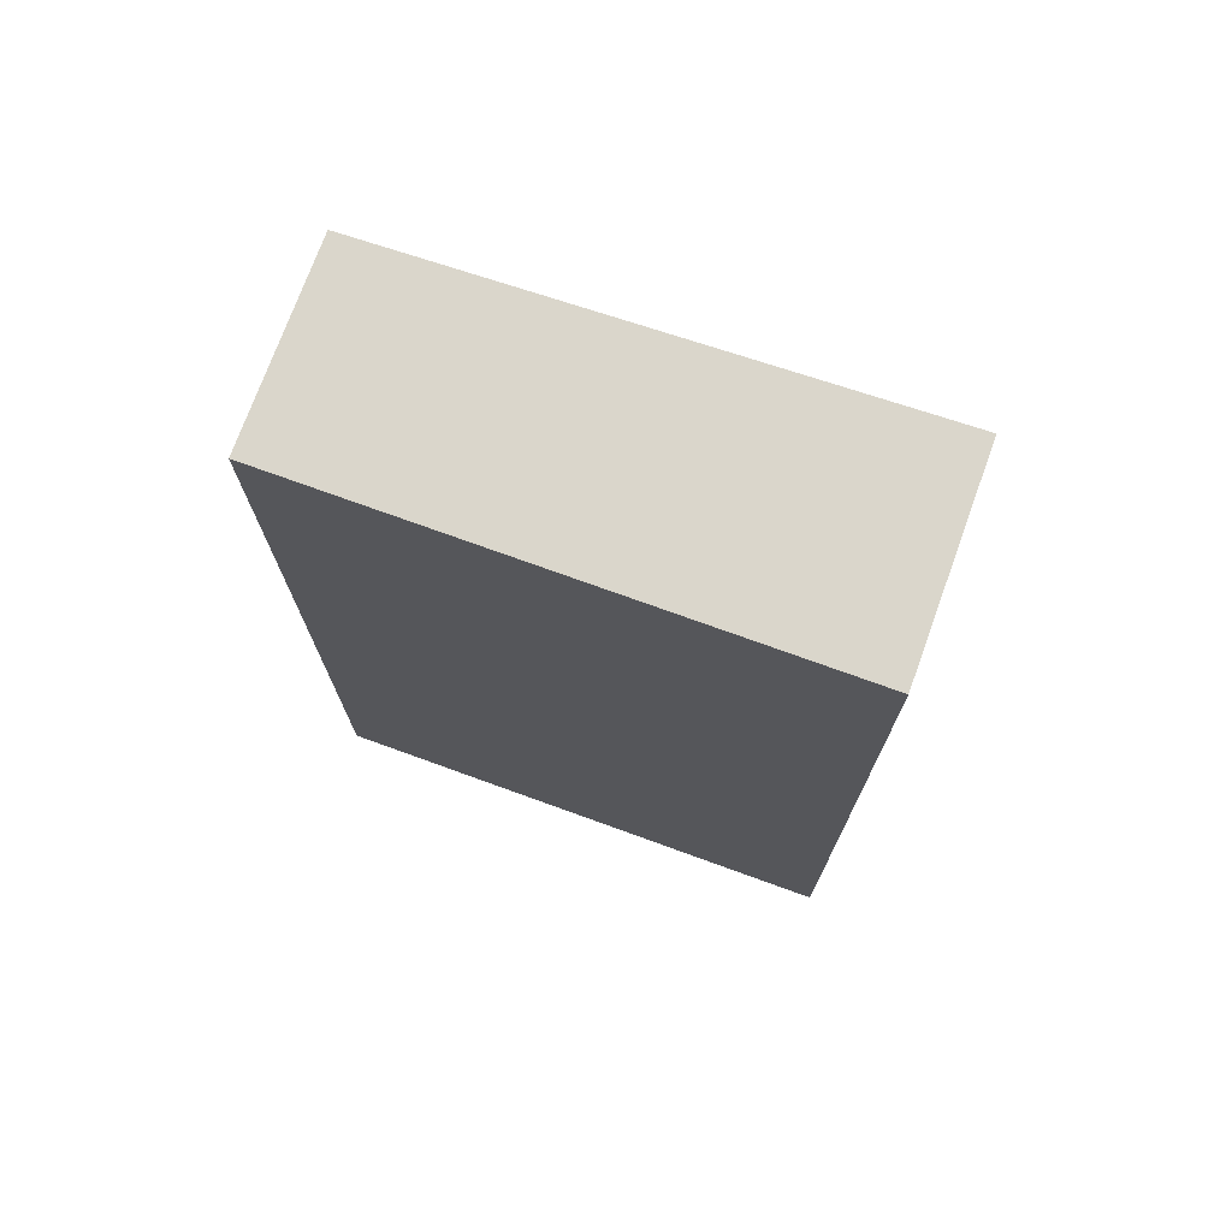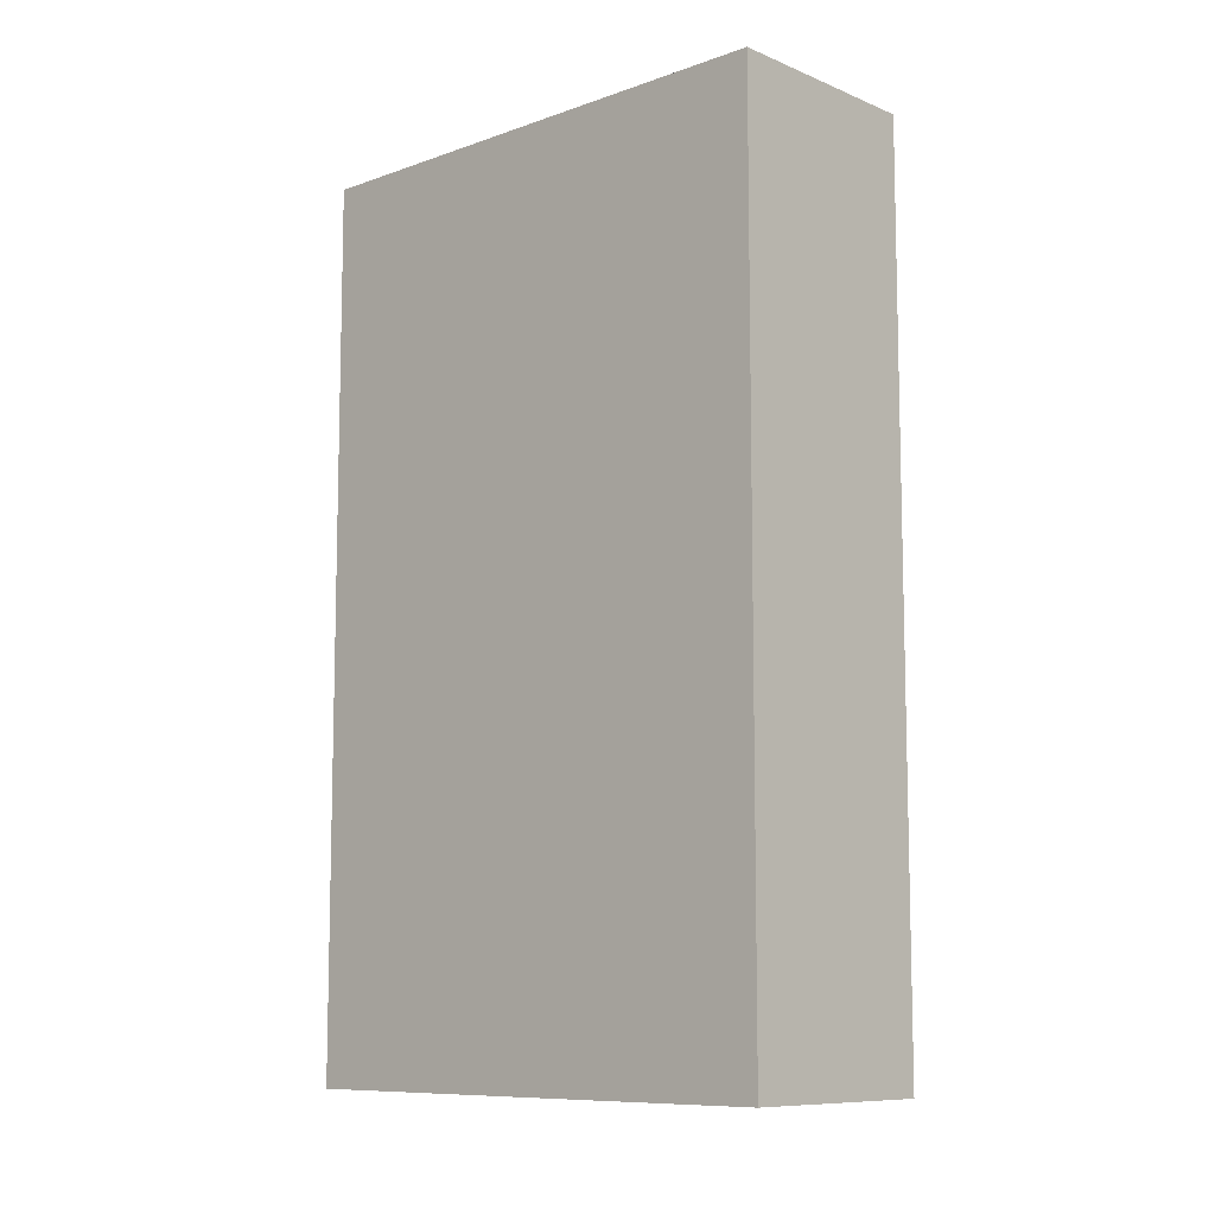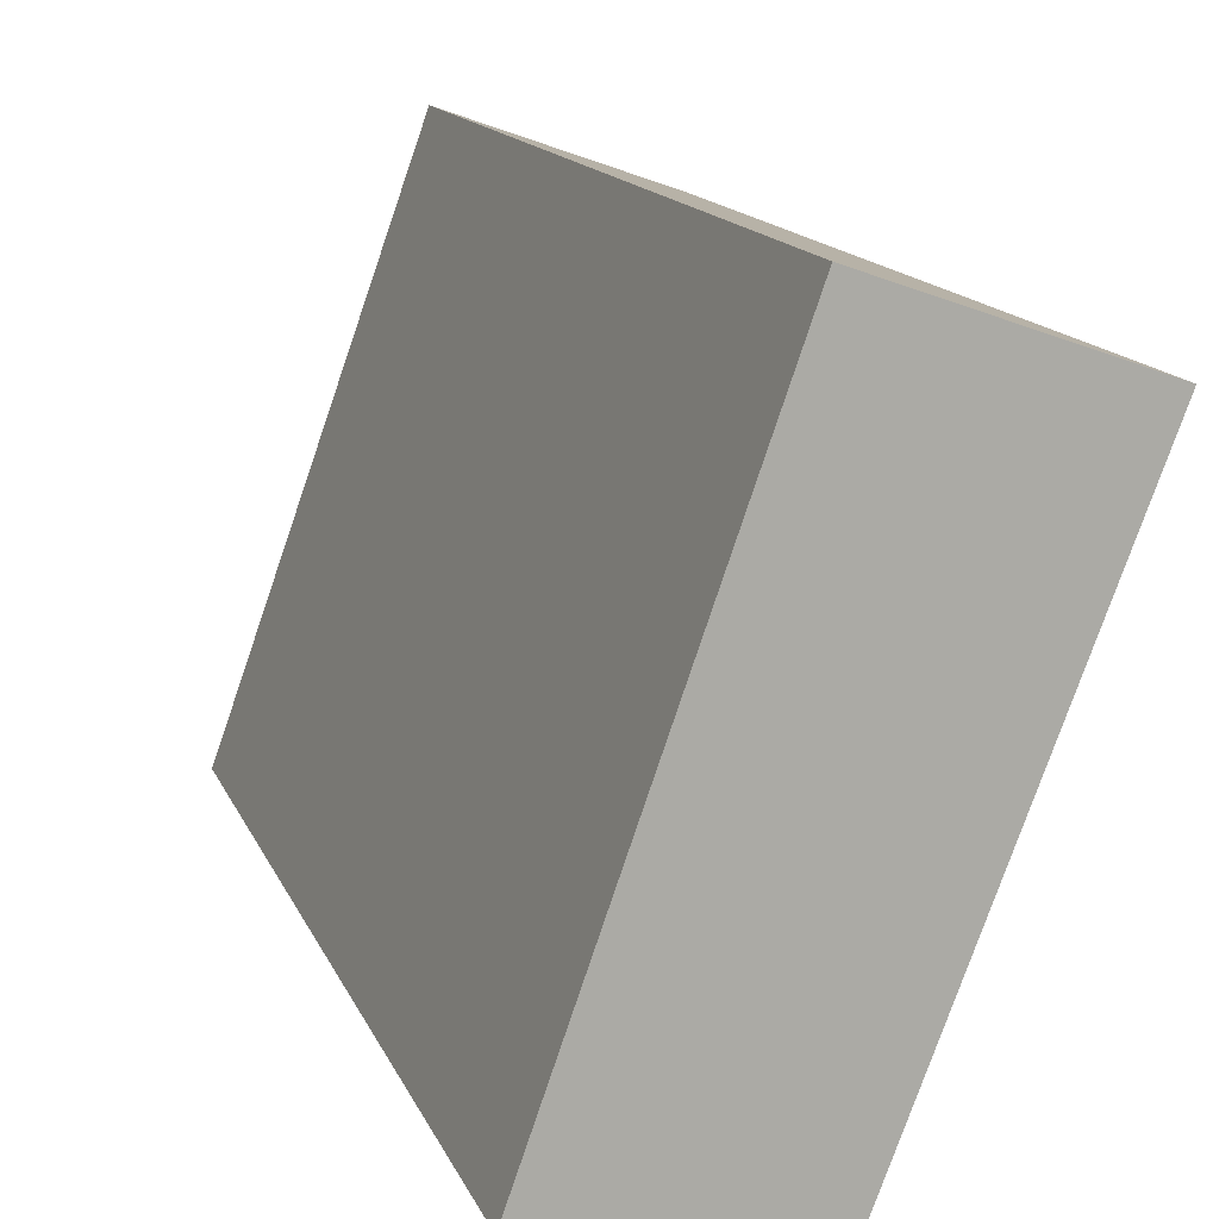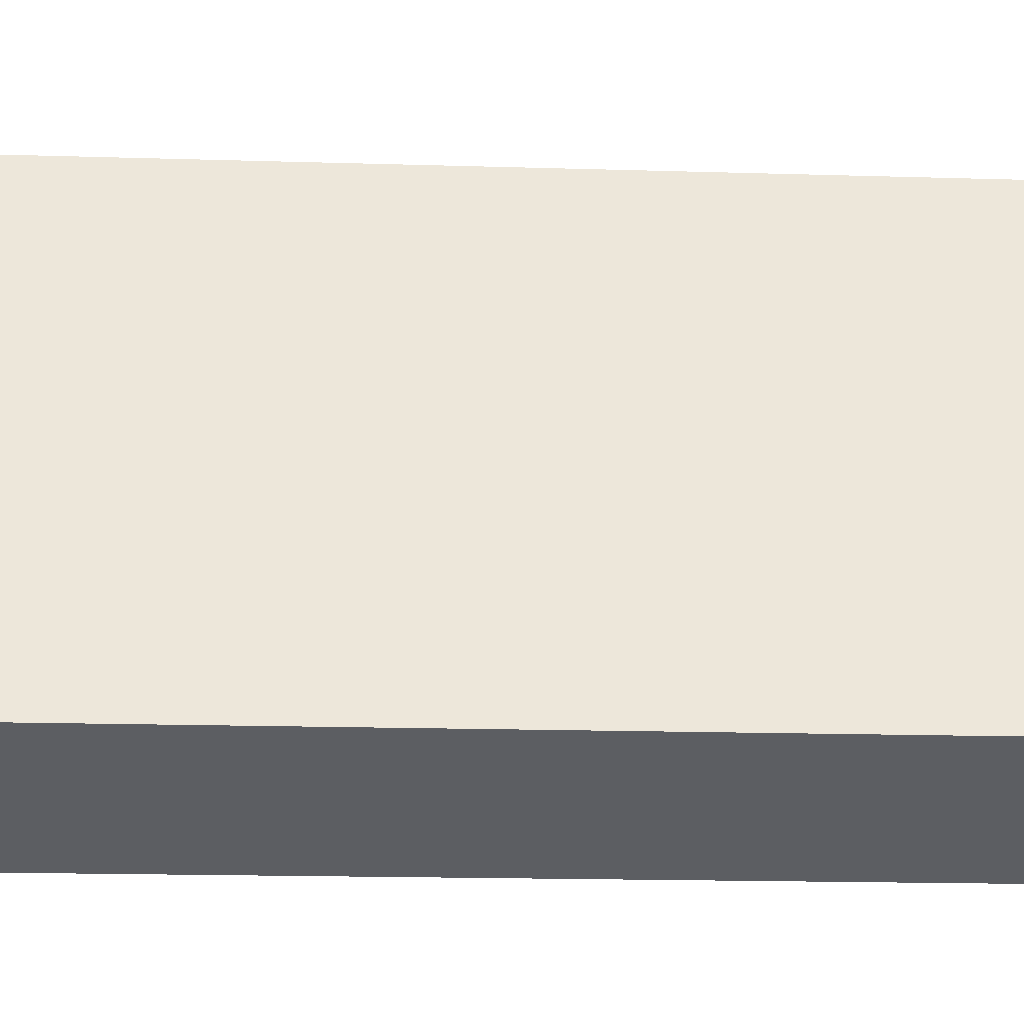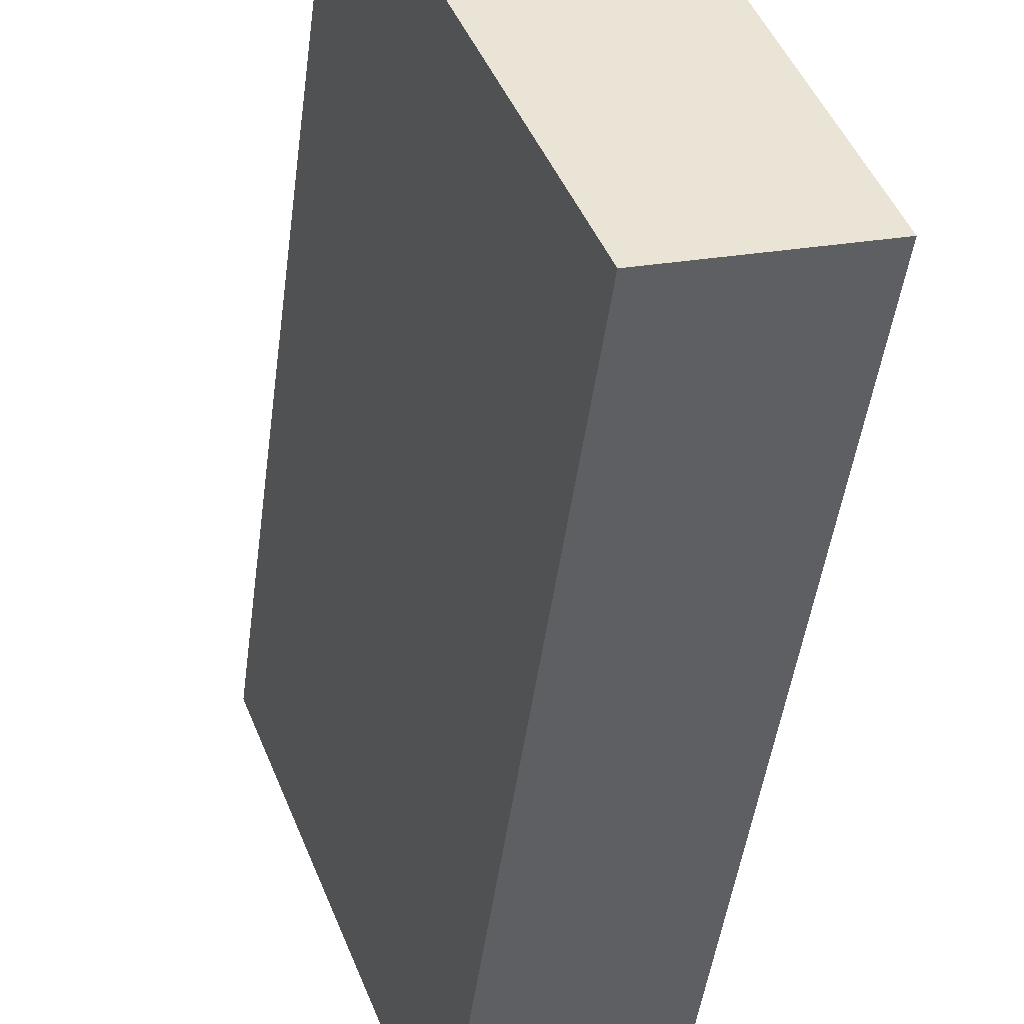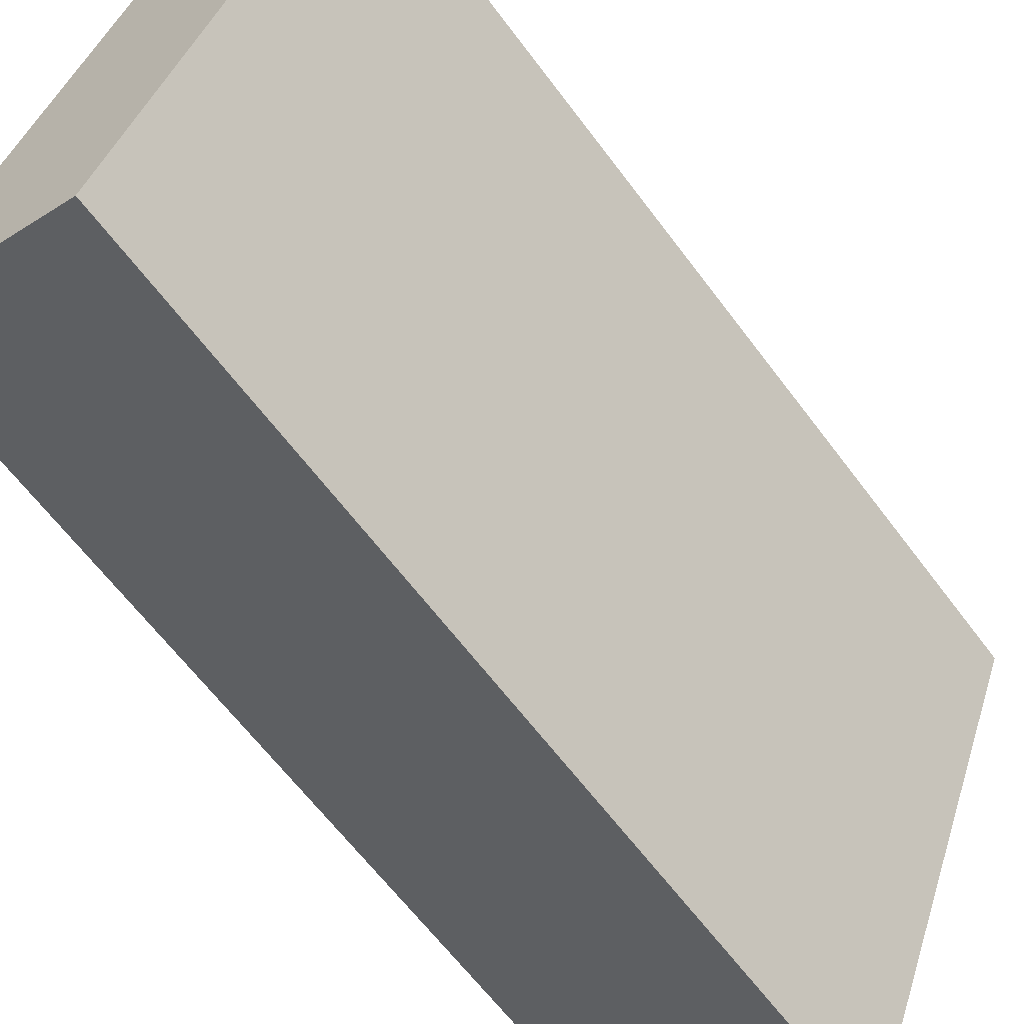
<metadata>
{"format":"obj","ext":"obj","renderer":"f3d","projection":"perspective","resolution":1024,"background":"white","views":[{"elev":73.8,"azim":-50.6,"up":"+Y"},{"elev":-9.4,"azim":-27.6,"up":"+Y"},{"elev":13.6,"azim":-15.9,"up":"+Z"},{"elev":-18.2,"azim":-93.3,"up":"+Z"},{"elev":-48.3,"azim":172.4,"up":"+Z"},{"elev":-63.9,"azim":36.8,"up":"+Z"}]}
</metadata>
<code>
v  1.661 3.936 1.886
v  0 3.936 2.41e-16
v  0.777 3.936 2.199
v  0.819 3.936 -0.29
v  0 0 0
v  0.777 -1.347e-16 2.199
v  1.661 -1.155e-16 1.886
v  0.819 1.776e-17 -0.29
g defaultobject
f 1 2 3
f 2 1 4
f 5 3 2
f 3 5 6
f 6 1 3
f 1 6 7
f 7 4 1
f 4 7 8
f 8 2 4
f 2 8 5
f 5 7 6
f 7 5 8

</code>
